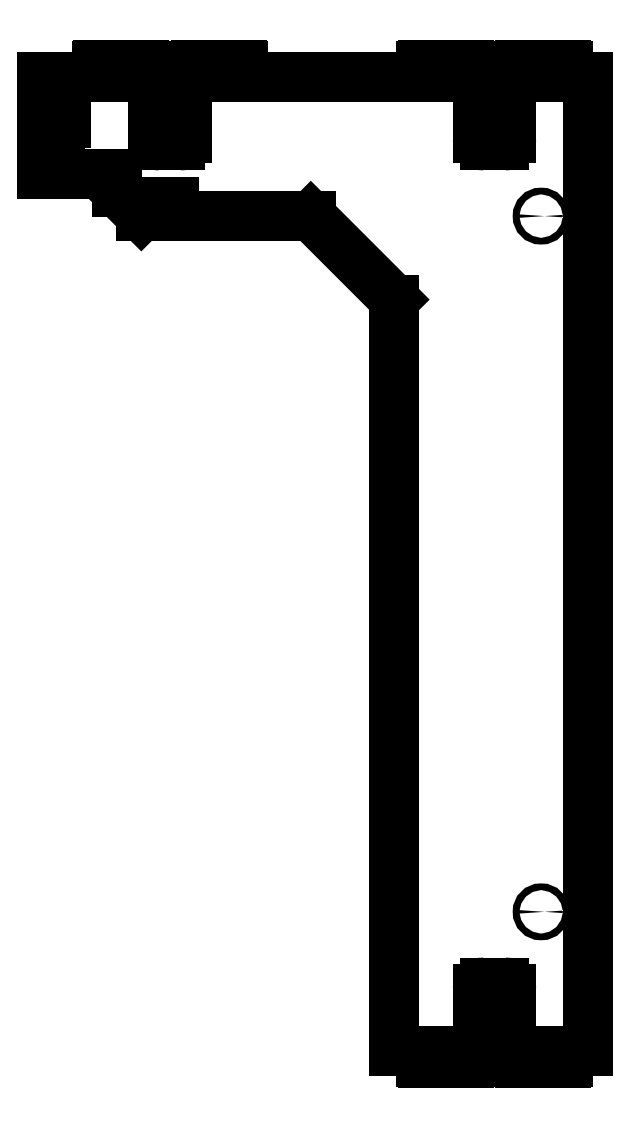
<metadata>
{"format":"dxf","ext":"dxf","renderer":"ezdxf+matplotlib","layout":"modelspace","background":"white","min_lineweight":24,"dpi":150}
</metadata>
<code>
0
SECTION
2
ENTITIES
0
LINE
8
Shape2DView001
10
333
20
190
30
0
11
273
21
250
31
0
0
LINE
8
Shape2DView001
10
333
20
190
30
0
11
333
21
-350
31
0
0
LINE
8
Shape2DView001
10
273
20
250
30
0
11
174.6
21
250
31
0
0
LINE
8
Shape2DView001
10
352.5
20
-350
30
0
11
333
21
-350
31
0
0
LINE
8
Shape2DView001
10
352.5
20
-357.7
30
0
11
352.5
21
-350
31
0
0
ARC
8
Shape2DView001
10
353.5
20
-357.7
30
0
40
1
50
180
51
-90
0
LINE
8
Shape2DView001
10
386.5
20
-358.7
30
0
11
353.5
21
-358.7
31
0
0
ARC
8
Shape2DView001
10
386.5
20
-357.7
30
0
40
1
50
-90
51
0
0
LINE
8
Shape2DView001
10
387.5
20
-350
30
0
11
387.5
21
-357.7
31
0
0
LINE
8
Shape2DView001
10
401.8
20
-350
30
0
11
387.5
21
-350
31
0
0
LINE
8
Shape2DView001
10
401.8
20
-350
30
0
11
401.8
21
-324.3
31
0
0
LINE
8
Shape2DView001
10
401.8
20
-324.3
30
0
11
398
21
-324.3
31
0
0
LINE
8
Shape2DView001
10
398
20
-324.3
30
0
11
398
21
-318.8
31
0
0
LINE
8
Shape2DView001
10
398
20
-318.8
30
0
11
393
21
-318.8
31
0
0
LINE
8
Shape2DView001
10
393
20
-318.8
30
0
11
393
21
-305.8
31
0
0
ARC
8
Shape2DView001
10
398
20
-305.8
30
0
40
5
50
90
51
180
0
LINE
8
Shape2DView001
10
398
20
-300.8
30
0
11
412
21
-300.8
31
0
0
ARC
8
Shape2DView001
10
412
20
-305.8
30
0
40
5
50
0
51
90
0
LINE
8
Shape2DView001
10
417
20
-305.8
30
0
11
417
21
-318.8
31
0
0
LINE
8
Shape2DView001
10
417
20
-318.8
30
0
11
412
21
-318.8
31
0
0
LINE
8
Shape2DView001
10
412
20
-318.8
30
0
11
412
21
-324.3
31
0
0
LINE
8
Shape2DView001
10
412
20
-324.3
30
0
11
408.2
21
-324.3
31
0
0
LINE
8
Shape2DView001
10
408.2
20
-324.3
30
0
11
408.2
21
-350
31
0
0
LINE
8
Shape2DView001
10
422.5
20
-350
30
0
11
408.2
21
-350
31
0
0
LINE
8
Shape2DView001
10
422.5
20
-357.7
30
0
11
422.5
21
-350
31
0
0
ARC
8
Shape2DView001
10
423.5
20
-357.7
30
0
40
1
50
180
51
-90
0
LINE
8
Shape2DView001
10
456.5
20
-358.7
30
0
11
423.5
21
-358.7
31
0
0
ARC
8
Shape2DView001
10
456.5
20
-357.7
30
0
40
1
50
-90
51
0
0
LINE
8
Shape2DView001
10
457.5
20
-350
30
0
11
457.5
21
-357.7
31
0
0
LINE
8
Shape2DView001
10
472
20
-350
30
0
11
457.5
21
-350
31
0
0
LINE
8
Shape2DView001
10
472
20
350
30
0
11
472
21
-350
31
0
0
LINE
8
Shape2DView001
10
457.5
20
350
30
0
11
472
21
350
31
0
0
LINE
8
Shape2DView001
10
457.5
20
350
30
0
11
457.5
21
357.7
31
0
0
ARC
8
Shape2DView001
10
456.5
20
357.7
30
0
40
1
50
0
51
90
0
LINE
8
Shape2DView001
10
456.5
20
358.7
30
0
11
423.5
21
358.7
31
0
0
ARC
8
Shape2DView001
10
423.5
20
357.7
30
0
40
1
50
90
51
180
0
LINE
8
Shape2DView001
10
422.5
20
357.7
30
0
11
422.5
21
350
31
0
0
LINE
8
Shape2DView001
10
408.2
20
350
30
0
11
422.5
21
350
31
0
0
LINE
8
Shape2DView001
10
408.2
20
350
30
0
11
408.2
21
324.3
31
0
0
LINE
8
Shape2DView001
10
408.2
20
324.3
30
0
11
412
21
324.3
31
0
0
LINE
8
Shape2DView001
10
412
20
324.3
30
0
11
412
21
318.8
31
0
0
LINE
8
Shape2DView001
10
412
20
318.8
30
0
11
417
21
318.8
31
0
0
LINE
8
Shape2DView001
10
417
20
318.8
30
0
11
417
21
305.8
31
0
0
ARC
8
Shape2DView001
10
412
20
305.8
30
0
40
5
50
-90
51
0
0
LINE
8
Shape2DView001
10
412
20
300.8
30
0
11
398
21
300.8
31
0
0
ARC
8
Shape2DView001
10
398
20
305.8
30
0
40
5
50
180
51
-90
0
LINE
8
Shape2DView001
10
393
20
305.8
30
0
11
393
21
318.8
31
0
0
LINE
8
Shape2DView001
10
393
20
318.8
30
0
11
398
21
318.8
31
0
0
LINE
8
Shape2DView001
10
398
20
318.8
30
0
11
398
21
324.3
31
0
0
LINE
8
Shape2DView001
10
398
20
324.3
30
0
11
401.8
21
324.3
31
0
0
LINE
8
Shape2DView001
10
401.8
20
324.3
30
0
11
401.8
21
350
31
0
0
LINE
8
Shape2DView001
10
387.5
20
350
30
0
11
401.8
21
350
31
0
0
LINE
8
Shape2DView001
10
387.5
20
350
30
0
11
387.5
21
357.7
31
0
0
ARC
8
Shape2DView001
10
386.5
20
357.7
30
0
40
1
50
0
51
90
0
LINE
8
Shape2DView001
10
386.5
20
358.7
30
0
11
353.5
21
358.7
31
0
0
ARC
8
Shape2DView001
10
353.5
20
357.7
30
0
40
1
50
90
51
180
0
LINE
8
Shape2DView001
10
352.5
20
357.7
30
0
11
352.5
21
350
31
0
0
LINE
8
Shape2DView001
10
224.2
20
350
30
0
11
352.5
21
350
31
0
0
LINE
8
Shape2DView001
10
224.2
20
357.7
30
0
11
224.2
21
350
31
0
0
ARC
8
Shape2DView001
10
223.2
20
357.7
30
0
40
1
50
0
51
90
0
LINE
8
Shape2DView001
10
190.2
20
358.7
30
0
11
223.2
21
358.7
31
0
0
ARC
8
Shape2DView001
10
190.2
20
357.7
30
0
40
1
50
90
51
180
0
LINE
8
Shape2DView001
10
189.2
20
350
30
0
11
189.2
21
357.7
31
0
0
LINE
8
Shape2DView001
10
175
20
350
30
0
11
189.2
21
350
31
0
0
LINE
8
Shape2DView001
10
175
20
350
30
0
11
175
21
324.3
31
0
0
LINE
8
Shape2DView001
10
175
20
324.3
30
0
11
178.8
21
324.3
31
0
0
LINE
8
Shape2DView001
10
178.8
20
324.3
30
0
11
178.8
21
318.8
31
0
0
LINE
8
Shape2DView001
10
178.8
20
318.8
30
0
11
183.8
21
318.8
31
0
0
LINE
8
Shape2DView001
10
183.8
20
318.8
30
0
11
183.8
21
305.8
31
0
0
ARC
8
Shape2DView001
10
178.8
20
305.8
30
0
40
5
50
-90
51
0
0
LINE
8
Shape2DView001
10
178.8
20
300.8
30
0
11
164.8
21
300.8
31
0
0
ARC
8
Shape2DView001
10
164.8
20
305.8
30
0
40
5
50
180
51
-90
0
LINE
8
Shape2DView001
10
159.8
20
305.8
30
0
11
159.8
21
318.8
31
0
0
LINE
8
Shape2DView001
10
159.8
20
318.8
30
0
11
164.8
21
318.8
31
0
0
LINE
8
Shape2DView001
10
164.8
20
318.8
30
0
11
164.8
21
324.3
31
0
0
LINE
8
Shape2DView001
10
164.8
20
324.3
30
0
11
168.5
21
324.3
31
0
0
LINE
8
Shape2DView001
10
168.5
20
324.3
30
0
11
168.5
21
350
31
0
0
LINE
8
Shape2DView001
10
154.2
20
350
30
0
11
168.5
21
350
31
0
0
LINE
8
Shape2DView001
10
154.2
20
350
30
0
11
154.2
21
357.7
31
0
0
ARC
8
Shape2DView001
10
153.2
20
357.7
30
0
40
1
50
0
51
90
0
LINE
8
Shape2DView001
10
153.2
20
358.7
30
0
11
120.2
21
358.7
31
0
0
ARC
8
Shape2DView001
10
120.2
20
357.7
30
0
40
1
50
90
51
180
0
LINE
8
Shape2DView001
10
119.2
20
357.7
30
0
11
119.2
21
350
31
0
0
LINE
8
Shape2DView001
10
80
20
350
30
0
11
119.2
21
350
31
0
0
LINE
8
Shape2DView001
10
80
20
321.9
30
0
11
80
21
350
31
0
0
LINE
8
Shape2DView001
10
88.4
20
321.9
30
0
11
80
21
321.9
31
0
0
LINE
8
Shape2DView001
10
88.4
20
324.1
30
0
11
88.4
21
321.9
31
0
0
LINE
8
Shape2DView001
10
92.9
20
324.1
30
0
11
88.4
21
324.1
31
0
0
LINE
8
Shape2DView001
10
92.9
20
321.9
30
0
11
92.9
21
324.1
31
0
0
LINE
8
Shape2DView001
10
97.4
20
321.9
30
0
11
92.9
21
321.9
31
0
0
LINE
8
Shape2DView001
10
97.4
20
317.1
30
0
11
97.4
21
321.9
31
0
0
LINE
8
Shape2DView001
10
92.9
20
317.1
30
0
11
97.4
21
317.1
31
0
0
LINE
8
Shape2DView001
10
92.9
20
314.9
30
0
11
92.9
21
317.1
31
0
0
LINE
8
Shape2DView001
10
88.4
20
314.9
30
0
11
92.9
21
314.9
31
0
0
LINE
8
Shape2DView001
10
88.4
20
317.1
30
0
11
88.4
21
314.9
31
0
0
LINE
8
Shape2DView001
10
80
20
317.1
30
0
11
88.4
21
317.1
31
0
0
LINE
8
Shape2DView001
10
80
20
280
30
0
11
80
21
317.1
31
0
0
LINE
8
Shape2DView001
10
133.5
20
280
30
0
11
80
21
280
31
0
0
LINE
8
Shape2DView001
10
133.5
20
267.7
30
0
11
133.5
21
280
31
0
0
LINE
8
Shape2DView001
10
151.2
20
250
30
0
11
133.5
21
267.7
31
0
0
LINE
8
Shape2DView001
10
168.9
20
250
30
0
11
151.2
21
250
31
0
0
LINE
8
Shape2DView001
10
168.9
20
260
30
0
11
168.9
21
250
31
0
0
LINE
8
Shape2DView001
10
174.6
20
260
30
0
11
168.9
21
260
31
0
0
LINE
8
Shape2DView001
10
174.6
20
250
30
0
11
174.6
21
260
31
0
0
CIRCLE
8
Shape2DView001
10
438.5
20
-250
40
2.431
0
CIRCLE
8
Shape2DView001
10
438.5
20
250
40
2.431
0
ENDSEC
0
EOF

</code>
